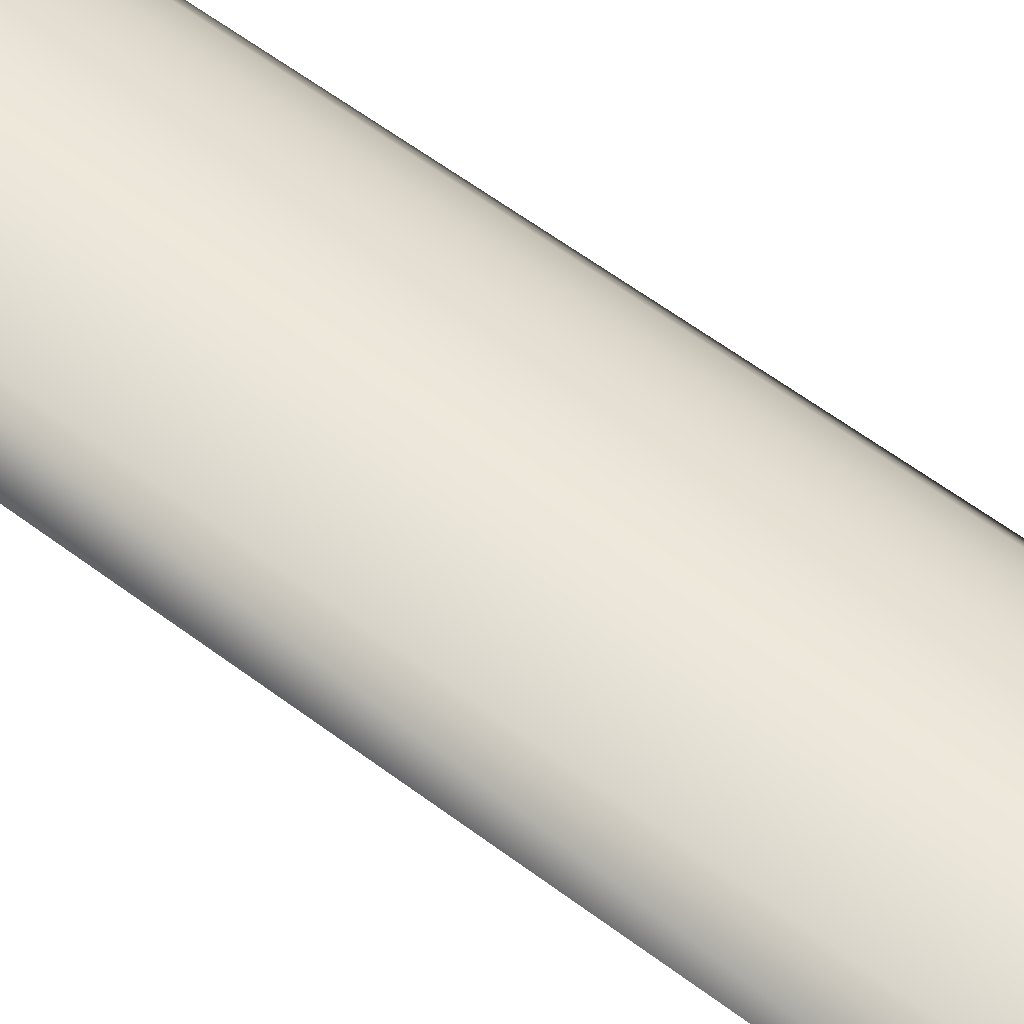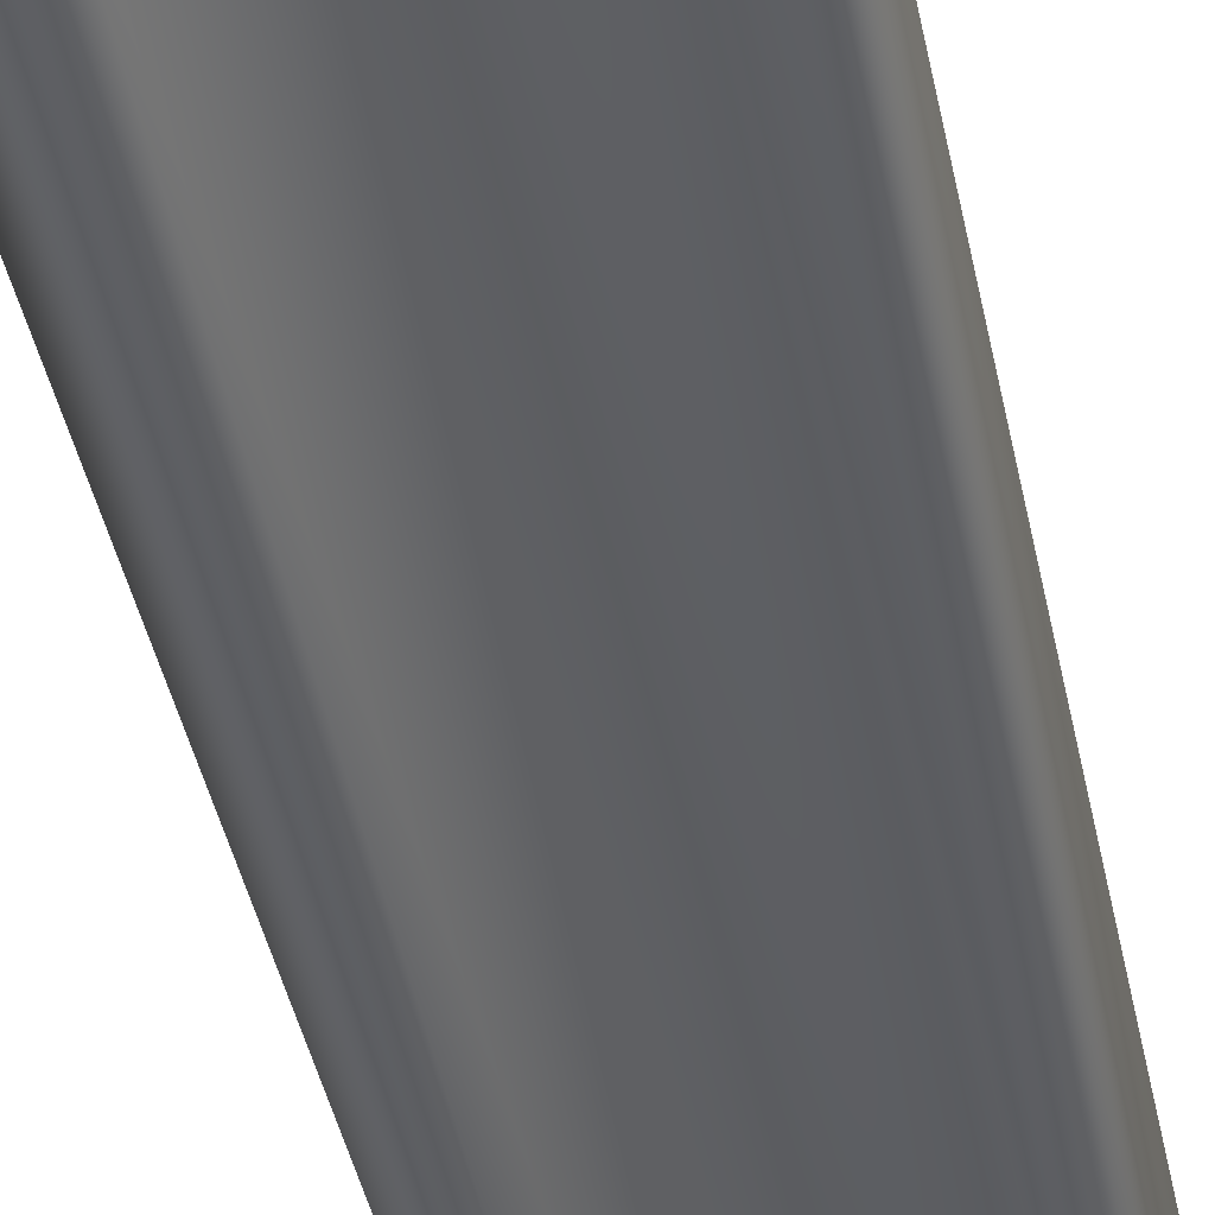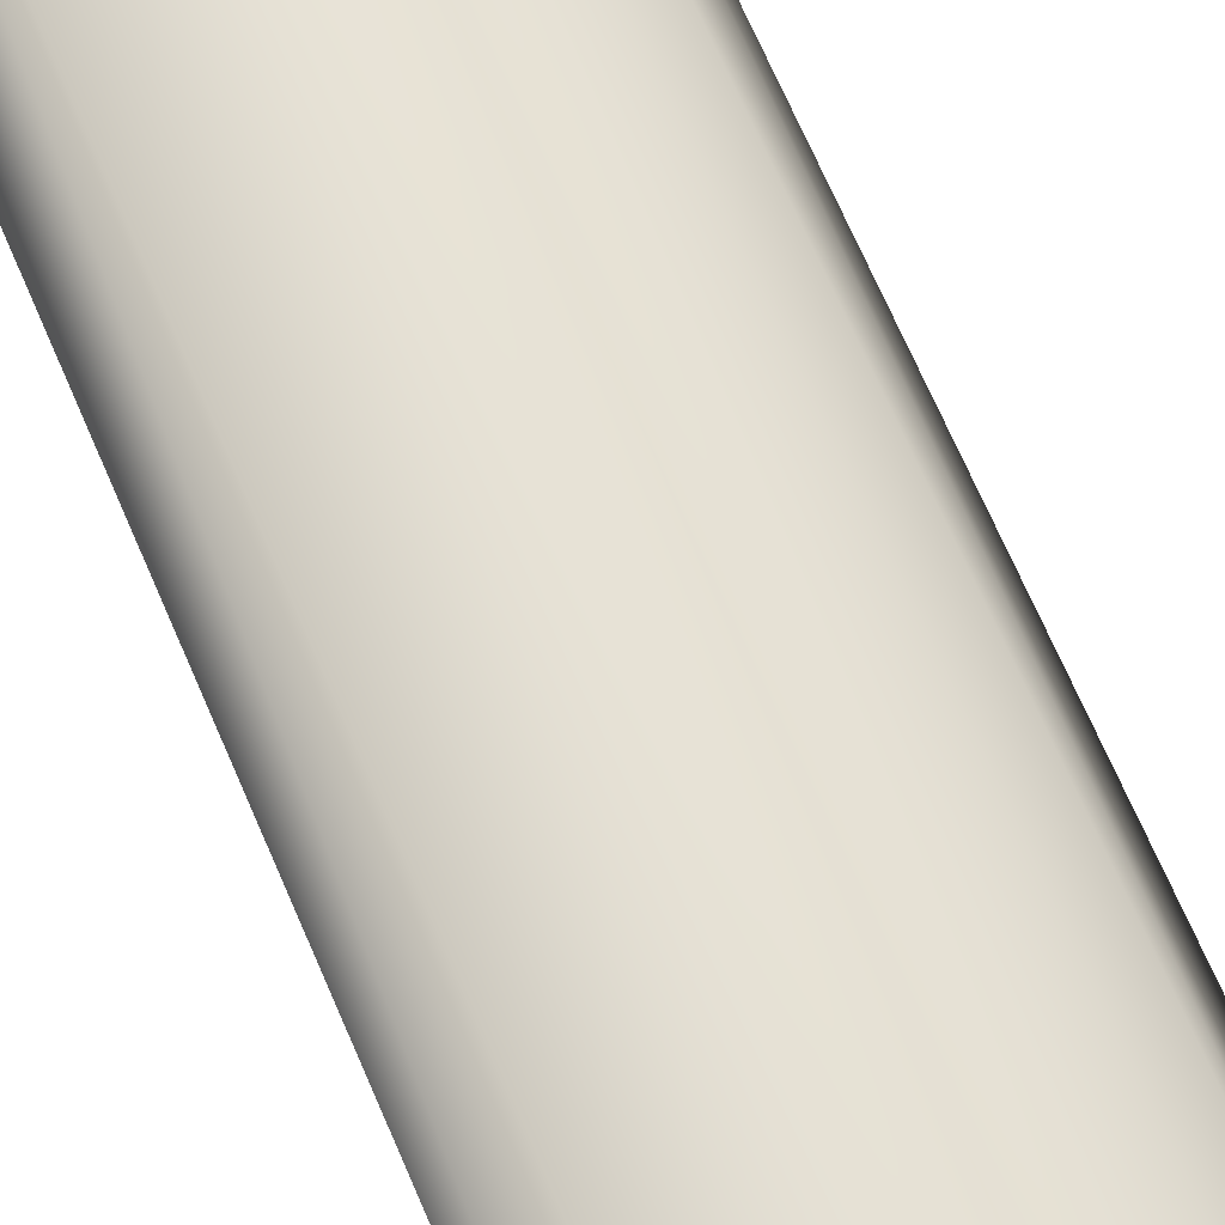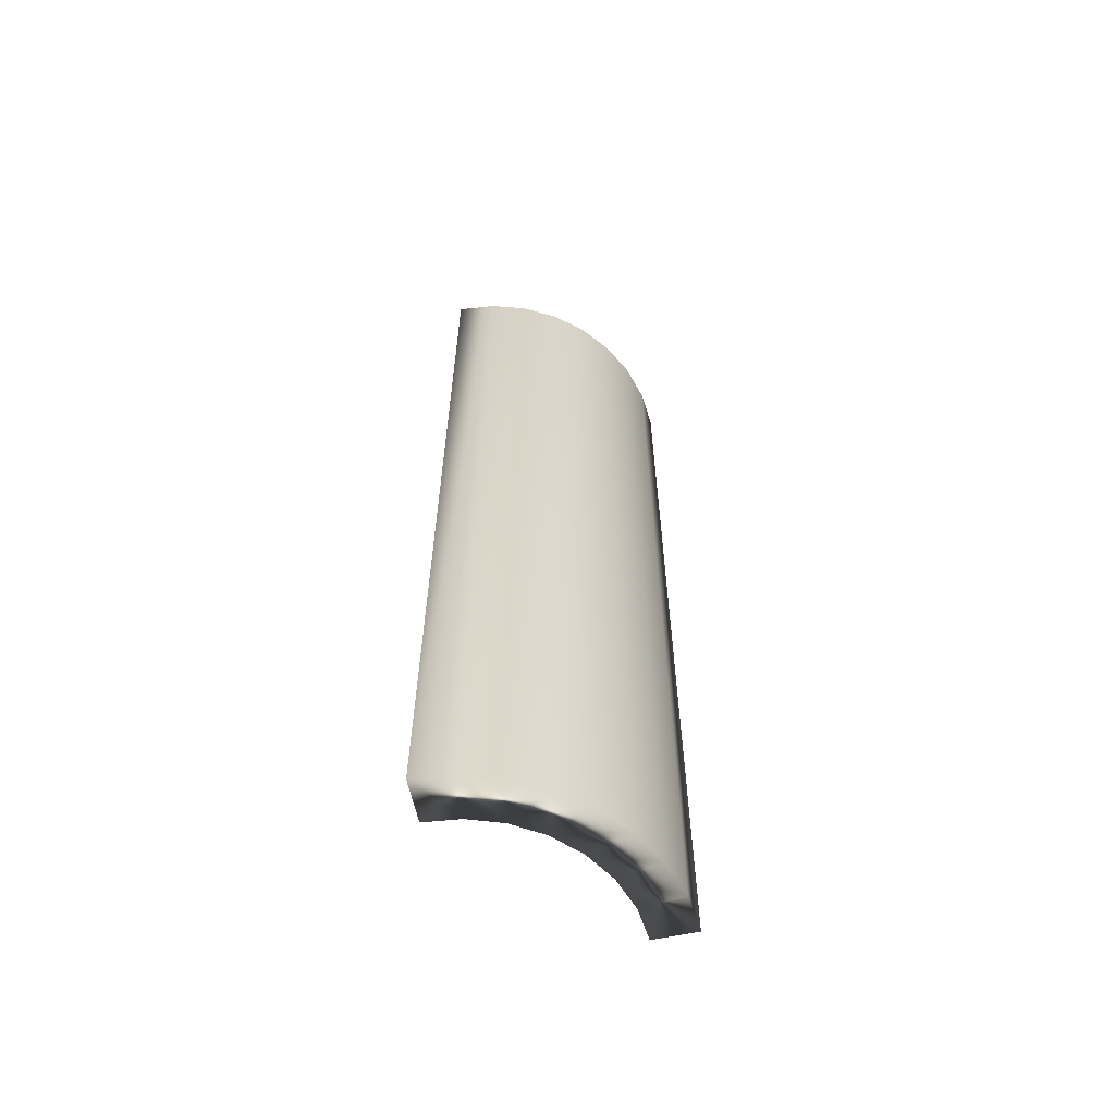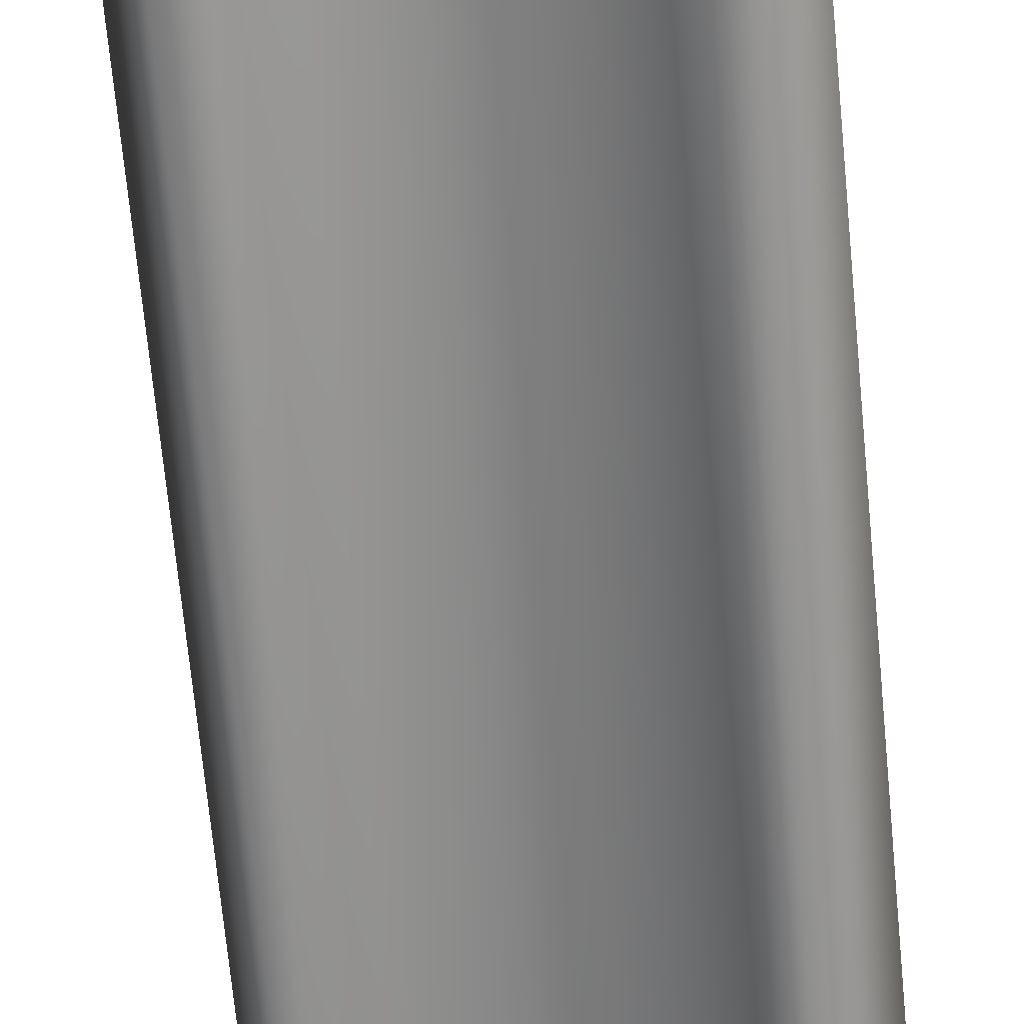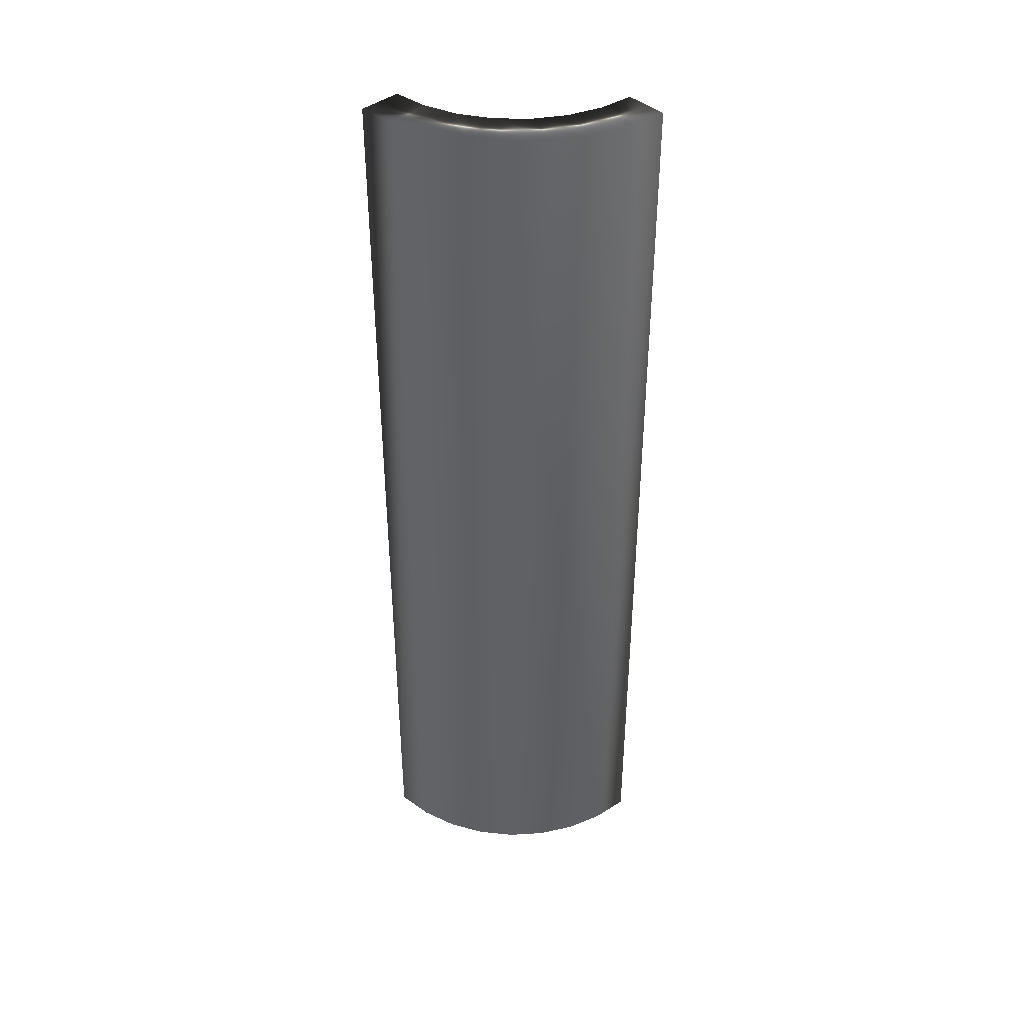
<metadata>
{"format":"obj","ext":"obj","renderer":"f3d","projection":"perspective","resolution":1024,"background":"white","views":[{"elev":57.8,"azim":-51.8,"up":"+Z"},{"elev":-40.5,"azim":-169.0,"up":"+Z"},{"elev":67.3,"azim":-23.0,"up":"+Z"},{"elev":-61.2,"azim":-16.1,"up":"+Y"},{"elev":-65.7,"azim":5.3,"up":"+Z"},{"elev":41.2,"azim":18.2,"up":"+Y"}]}
</metadata>
<code>
v -67.97 37.75 -110.1
v -67.97 23.75 -110.1
v -68.51 37.75 -110.4
v -68.51 23.75 -110.4
v -71.48 23.75 -109.5
v -71.03 23.75 -109.3
v -71.77 23.75 -109
v -71.26 23.75 -108.8
v -70.54 23.75 -109.3
v -70.73 23.75 -108.7
v -70.18 23.75 -108.7
v -70.05 23.75 -109.3
v -69.64 23.75 -108.8
v -69.13 23.75 -109
v -69.58 23.75 -109.4
v -68.67 23.75 -109.3
v -69.15 23.75 -109.7
v -68.28 23.75 -109.7
v -68.79 23.75 -110
v -71.48 37.75 -109.5
v -71.03 37.75 -109.3
v -70.54 37.75 -109.3
v -70.05 37.75 -109.3
v -69.58 37.75 -109.4
v -69.15 37.75 -109.7
v -68.79 37.75 -110
v -68.28 37.75 -109.7
v -68.67 37.75 -109.3
v -69.13 37.75 -109
v -69.64 37.75 -108.8
v -70.18 37.75 -108.7
v -70.73 37.75 -108.7
v -71.26 37.75 -108.8
v -71.77 37.75 -109
f 1 2 3
f 3 2 4
f 5 6 7
f 7 6 8
f 8 6 9
f 8 9 10
f 10 9 11
f 11 9 12
f 11 12 13
f 13 12 14
f 14 12 15
f 14 15 16
f 16 15 17
f 16 17 18
f 18 17 19
f 18 19 2
f 2 19 4
f 5 20 6
f 6 20 21
f 6 21 9
f 9 21 22
f 9 22 12
f 12 22 23
f 12 23 15
f 15 23 24
f 15 24 17
f 17 24 25
f 17 25 19
f 19 25 26
f 19 26 4
f 4 26 3
f 2 1 18
f 18 1 27
f 18 27 16
f 16 27 28
f 16 28 14
f 14 28 29
f 14 29 13
f 13 29 30
f 13 30 11
f 11 30 31
f 11 31 10
f 10 31 32
f 10 32 8
f 8 32 33
f 8 33 7
f 7 33 34
f 20 34 21
f 21 34 33
f 21 33 22
f 22 33 32
f 22 32 31
f 22 31 23
f 23 31 30
f 23 30 29
f 23 29 24
f 24 29 28
f 24 28 25
f 25 28 27
f 25 27 26
f 26 27 1
f 26 1 3
f 20 5 34
f 34 5 7

</code>
